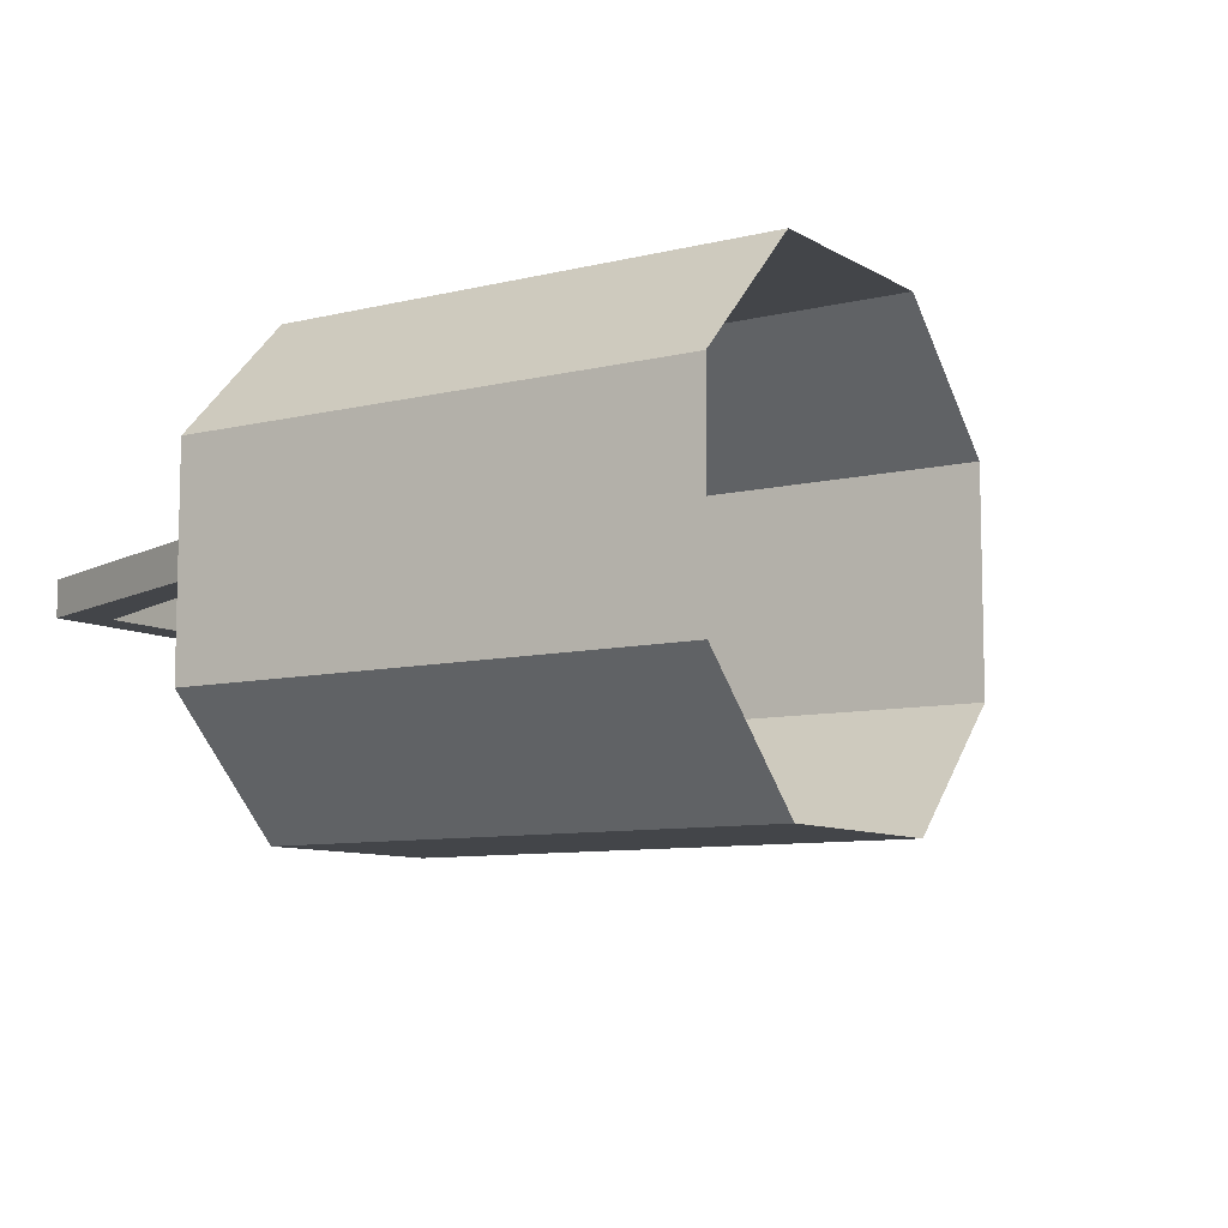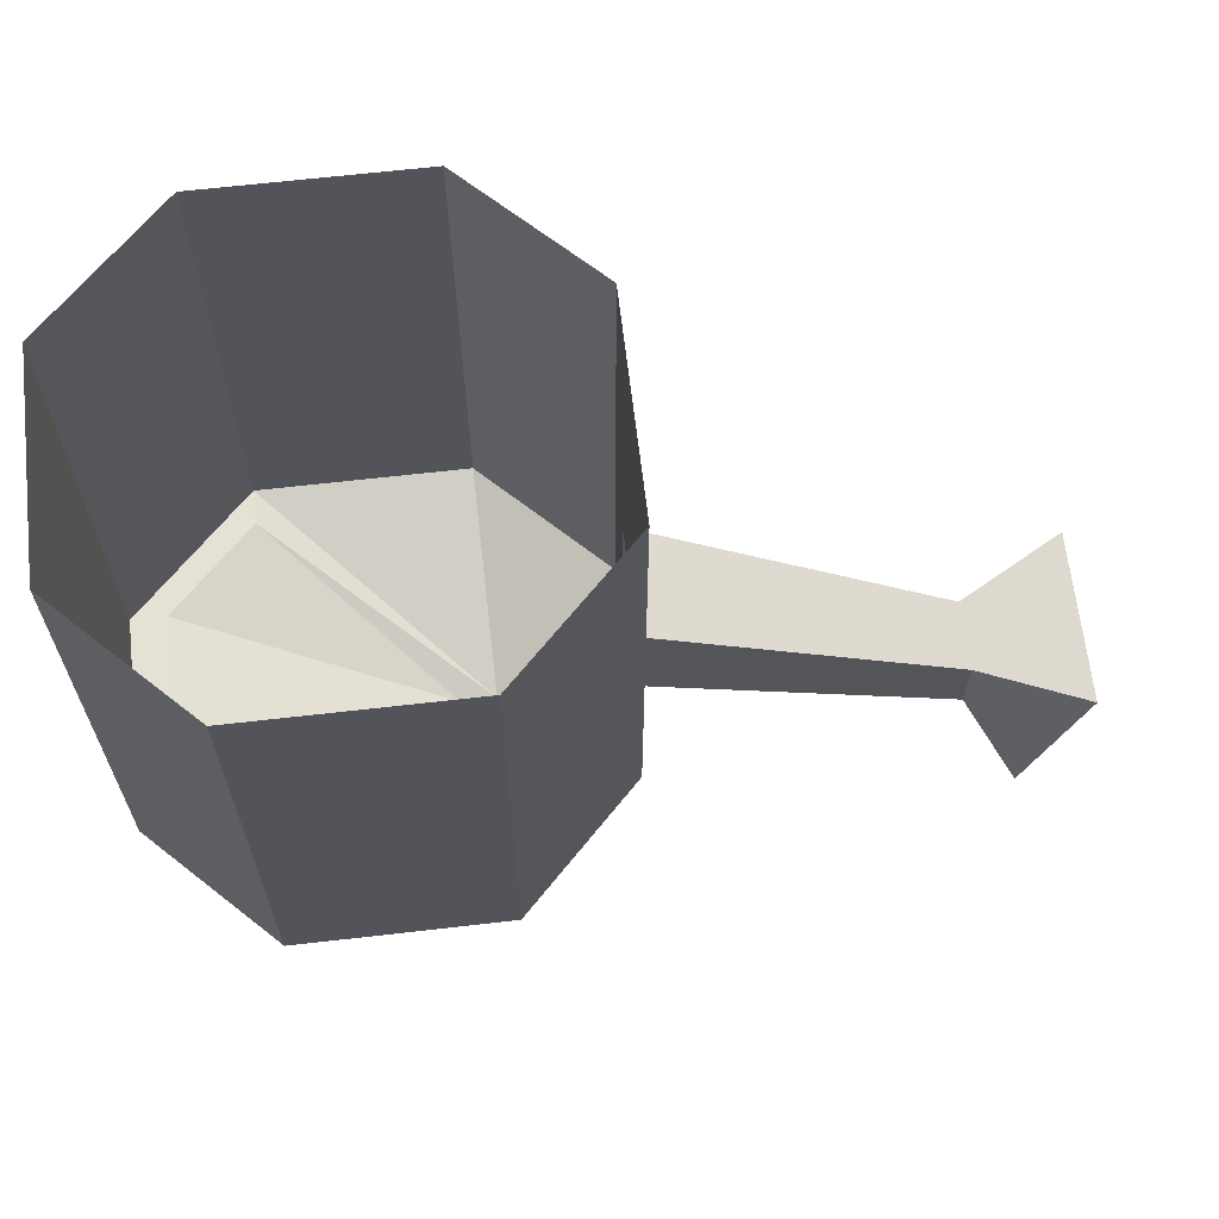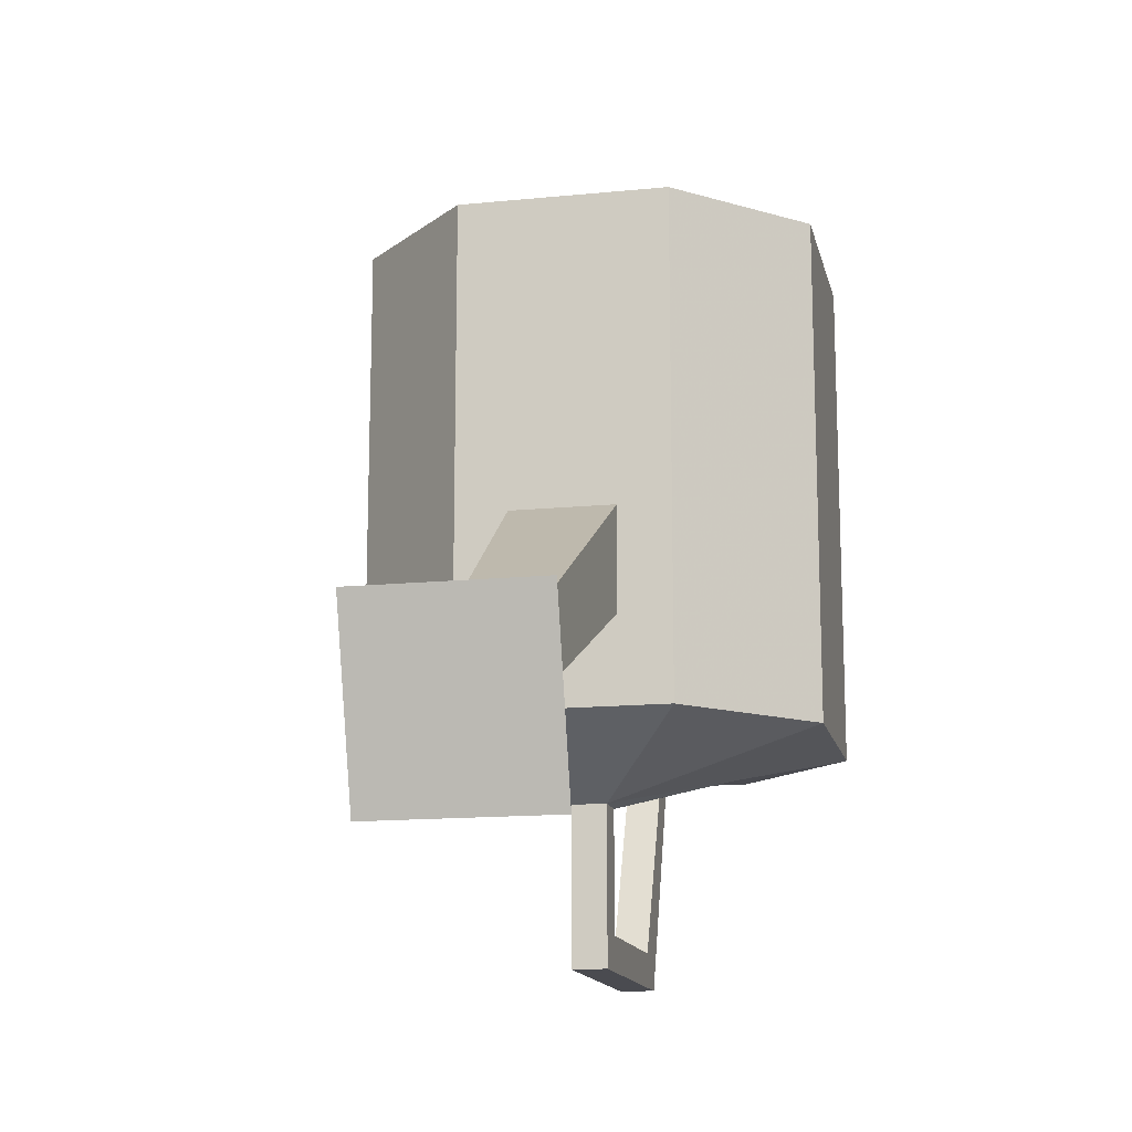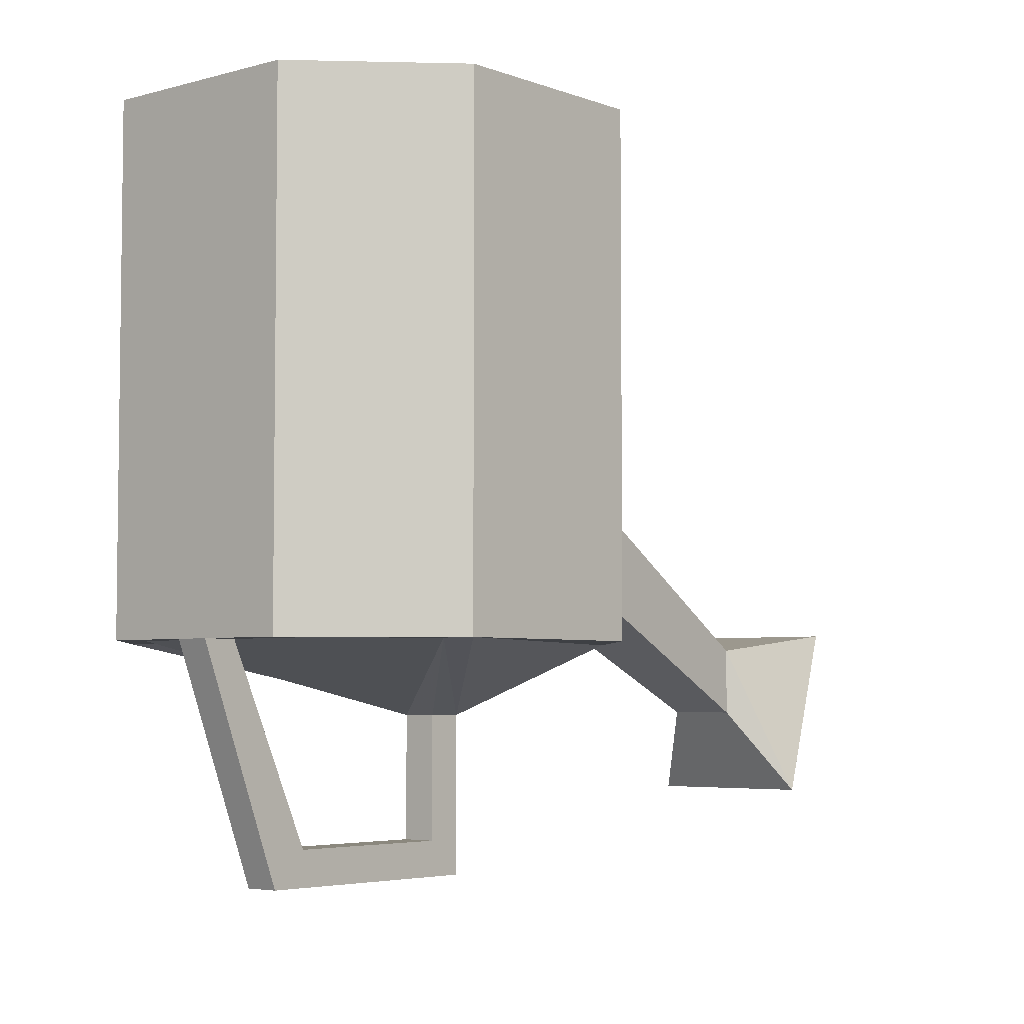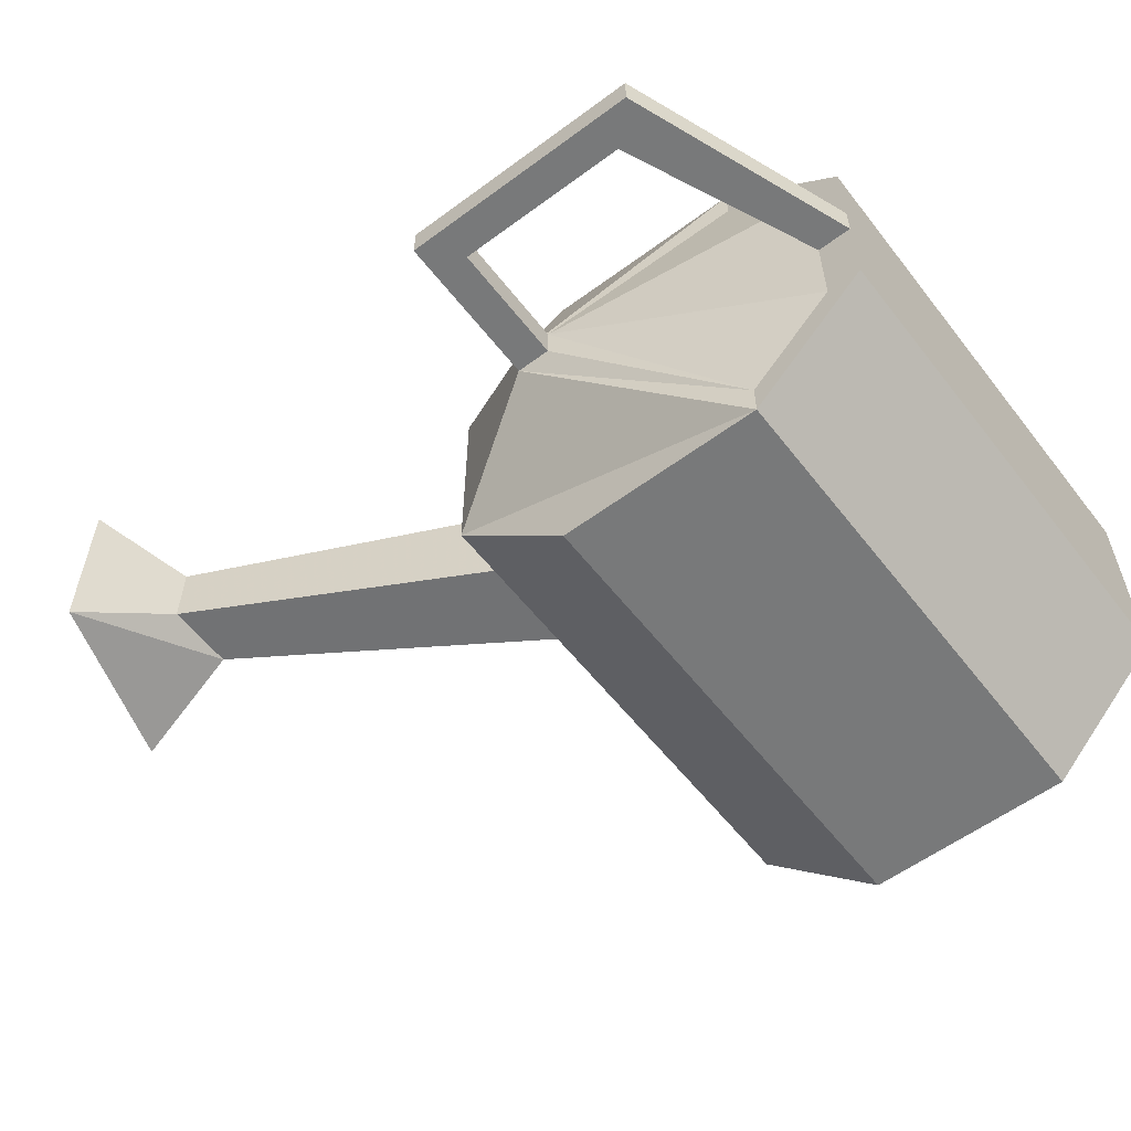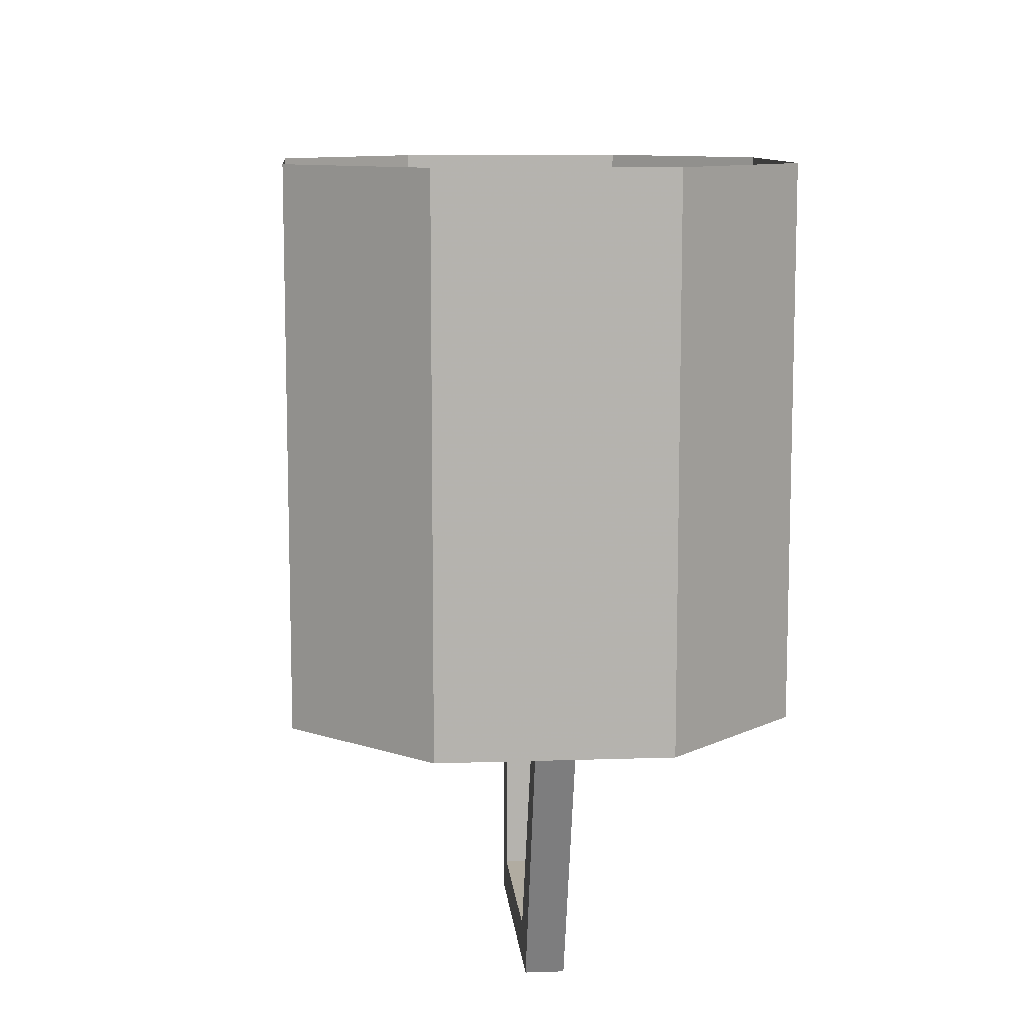
<metadata>
{"format":"obj","ext":"obj","renderer":"f3d","projection":"perspective","resolution":1024,"background":"white","views":[{"elev":-8.7,"azim":123.4,"up":"+Z"},{"elev":65.1,"azim":173.4,"up":"+Y"},{"elev":-14.5,"azim":-77.8,"up":"+Y"},{"elev":-4.6,"azim":130.8,"up":"+Y"},{"elev":-57.7,"azim":37.5,"up":"+Z"},{"elev":10.2,"azim":85.1,"up":"+Y"}]}
</metadata>
<code>
o unused/7322
v -26 -33 -2
v -26 -29 -2
v -8 -18 -3
v -8 -24 -3
v -26 -33 2
v -29 -38 5
v -29 -38 -5
v -32 -28 -5
v -26 -29 2
v -8 -18 3
v -8 0 6
v -8 0 -6
v -8 -29 -6
v -8 -24 3
v -32 -28 5
v -8 -29 6
v -1 0 13
v -1 -29 13
v 11 0 13
v 11 -29 13
v 18 0 6
v 18 -29 6
v 18 -29 1
v 18 0 -6
v 18 -29 -1
v 18 -29 -6
v 11 0 -13
v 11 -29 -13
v -1 0 -13
v -1 -29 -13
v -1 -33 -1
v 16 -29 -1
v 13 -42 -1
v 11 -40 -1
v 11 -40 1
v 16 -29 1
v 1 -33 1
v 16 -29 -6
v 11 -29 -11
v 1 -33 -1
v 1 -40 -1
v -1 -42 -1
v -1 -42 1
v -1 -33 1
v 11 -29 11
v 16 -29 6
v 13 -42 1
v 1 -40 1
f 1 2 3
f 1 3 4
f 1 4 5
f 1 5 6
f 1 6 7
f 1 7 2
f 2 7 8
f 2 8 9
f 2 9 10
f 2 10 3
f 3 10 11
f 3 11 12
f 3 12 4
f 4 12 13
f 4 13 14
f 4 14 5
f 5 14 9
f 5 9 15
f 5 15 6
f 6 15 8
f 6 8 7
f 9 14 10
f 10 14 16
f 10 16 11
f 11 16 17
f 17 16 18
f 17 18 19
f 19 18 20
f 19 20 21
f 21 20 22
f 21 22 23
f 21 23 24
f 24 23 25
f 24 25 26
f 24 26 27
f 27 26 28
f 27 28 29
f 29 28 30
f 29 30 12
f 12 30 13
f 13 30 28
f 13 28 31
f 13 31 16
f 13 16 14
f 32 26 25
f 32 25 33
f 32 33 34
f 32 34 35
f 32 35 36
f 32 36 37
f 32 37 38
f 32 38 26
f 26 38 39
f 26 39 28
f 28 39 31
f 31 39 40
f 31 40 41
f 31 41 42
f 31 42 43
f 31 43 44
f 31 44 16
f 16 44 18
f 18 44 20
f 20 44 45
f 20 45 46
f 20 46 22
f 22 46 36
f 22 36 23
f 23 36 35
f 23 35 47
f 23 47 33
f 23 33 25
f 37 48 41
f 37 41 40
f 37 40 39
f 37 39 38
f 43 48 37
f 43 37 44
f 44 37 45
f 45 37 46
f 46 37 36
f 48 35 34
f 48 34 41
f 41 34 42
f 42 34 33
f 42 33 47
f 42 47 43
f 43 47 48
f 48 47 35
f 8 15 9

</code>
